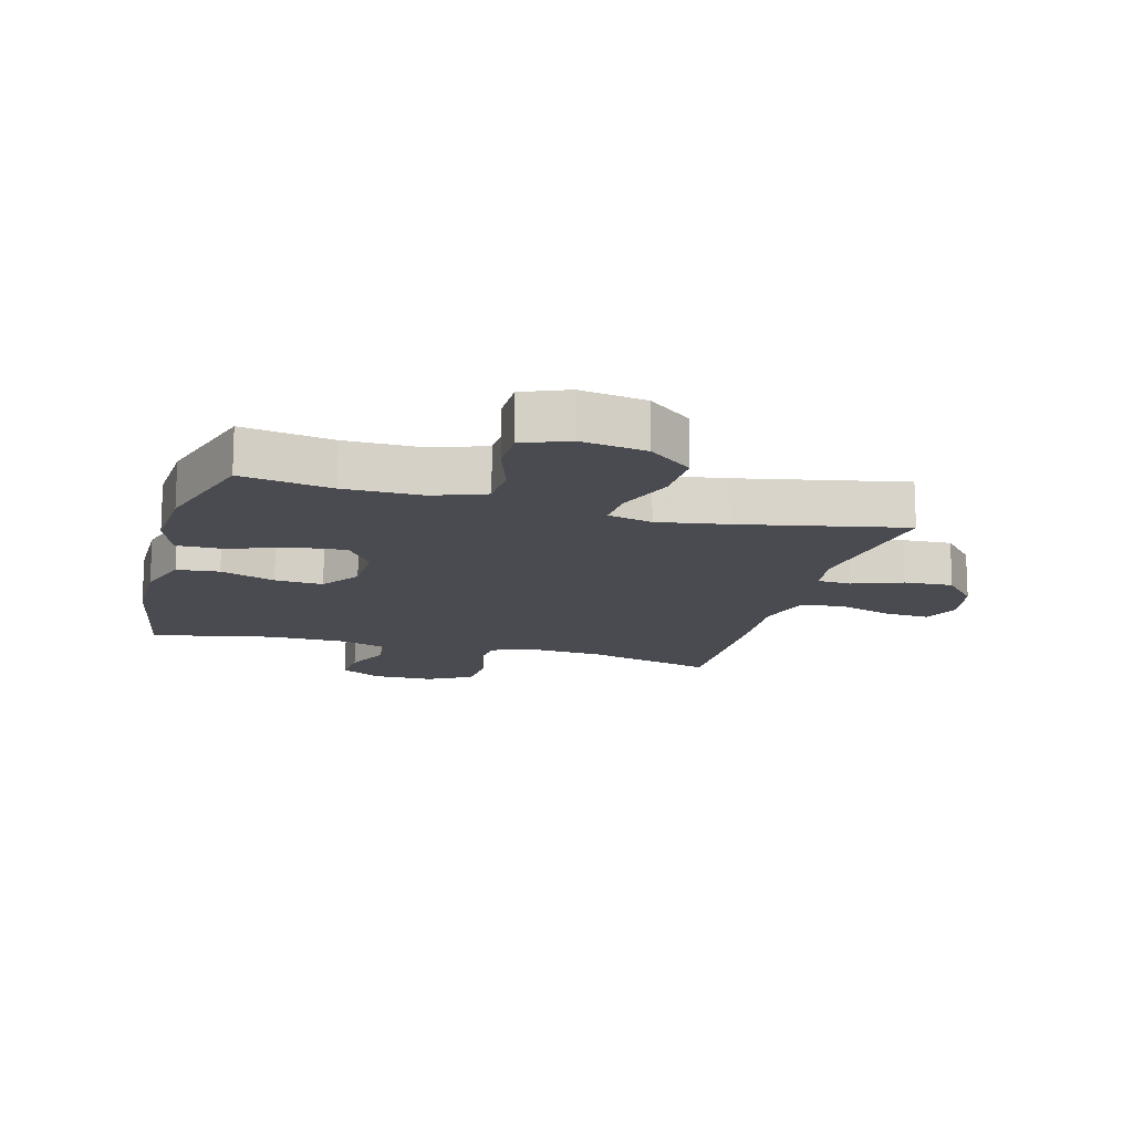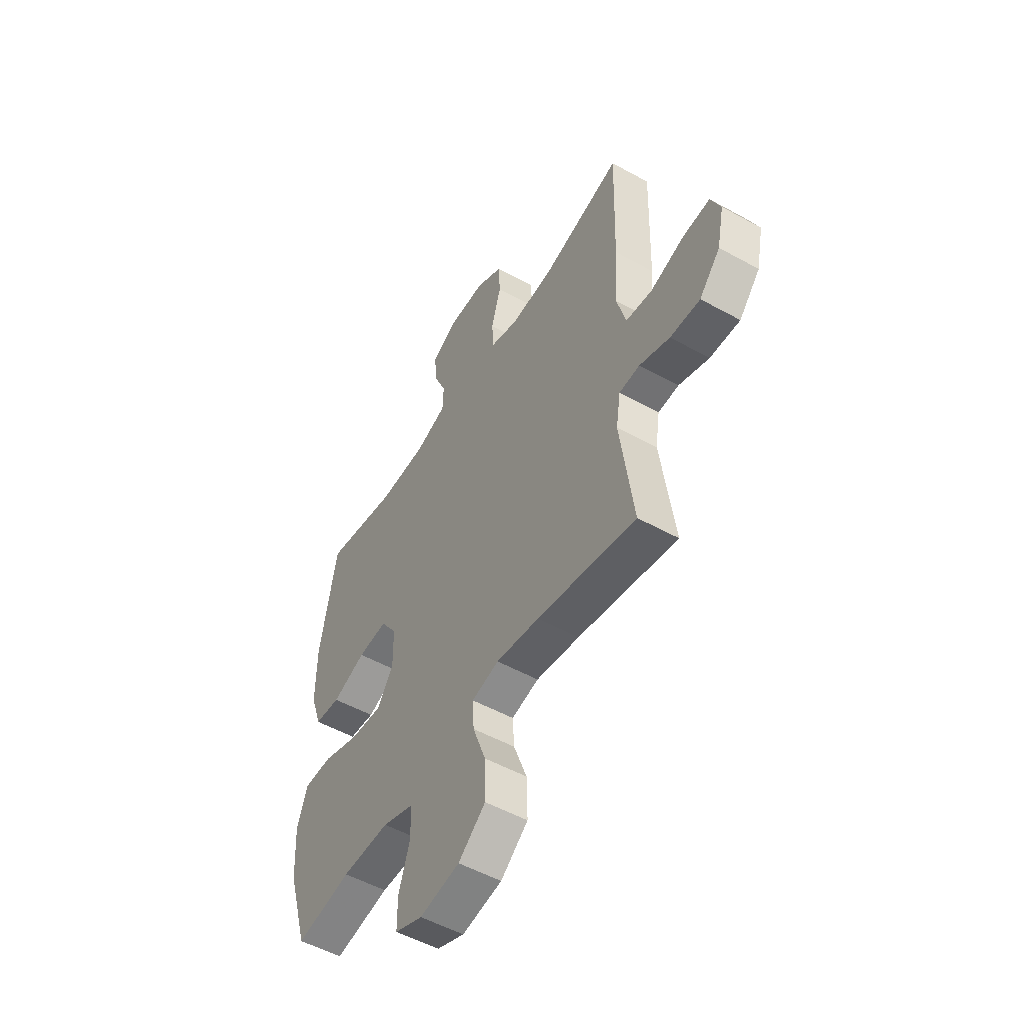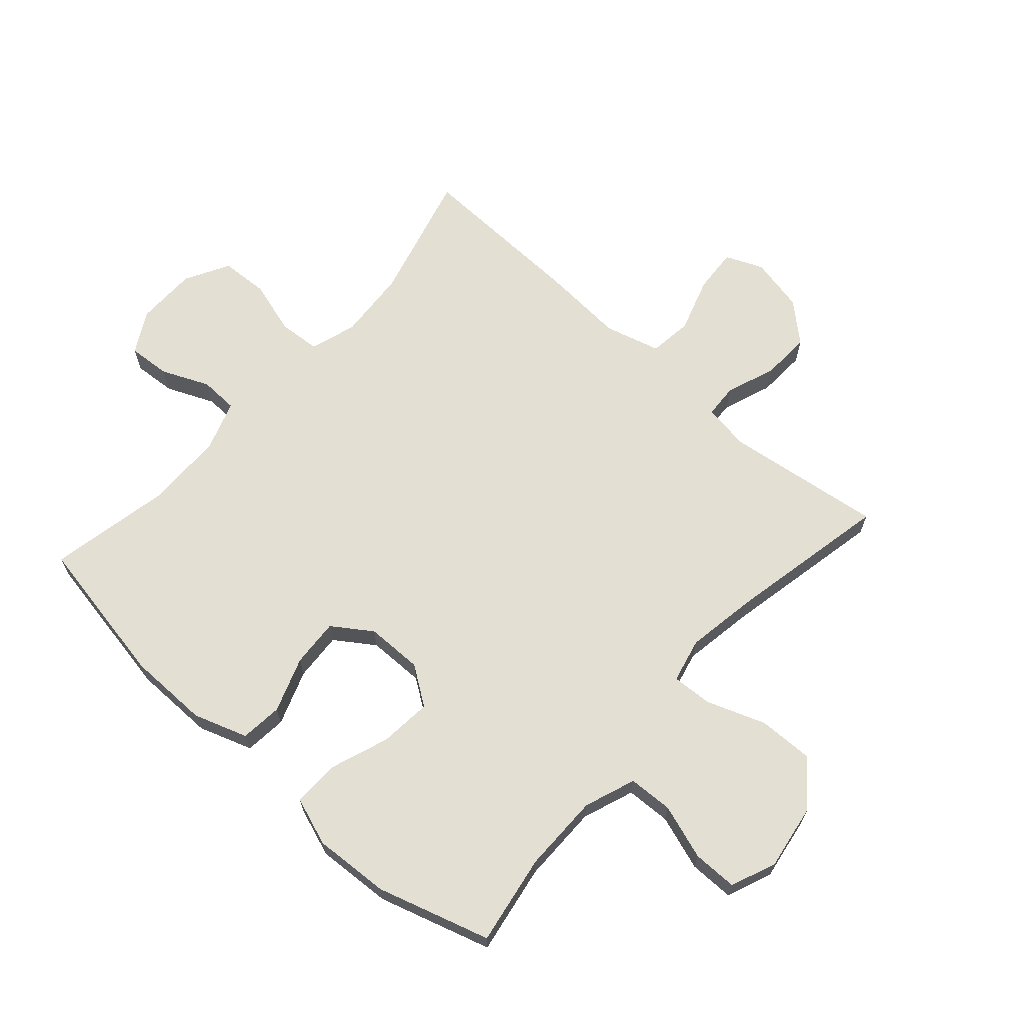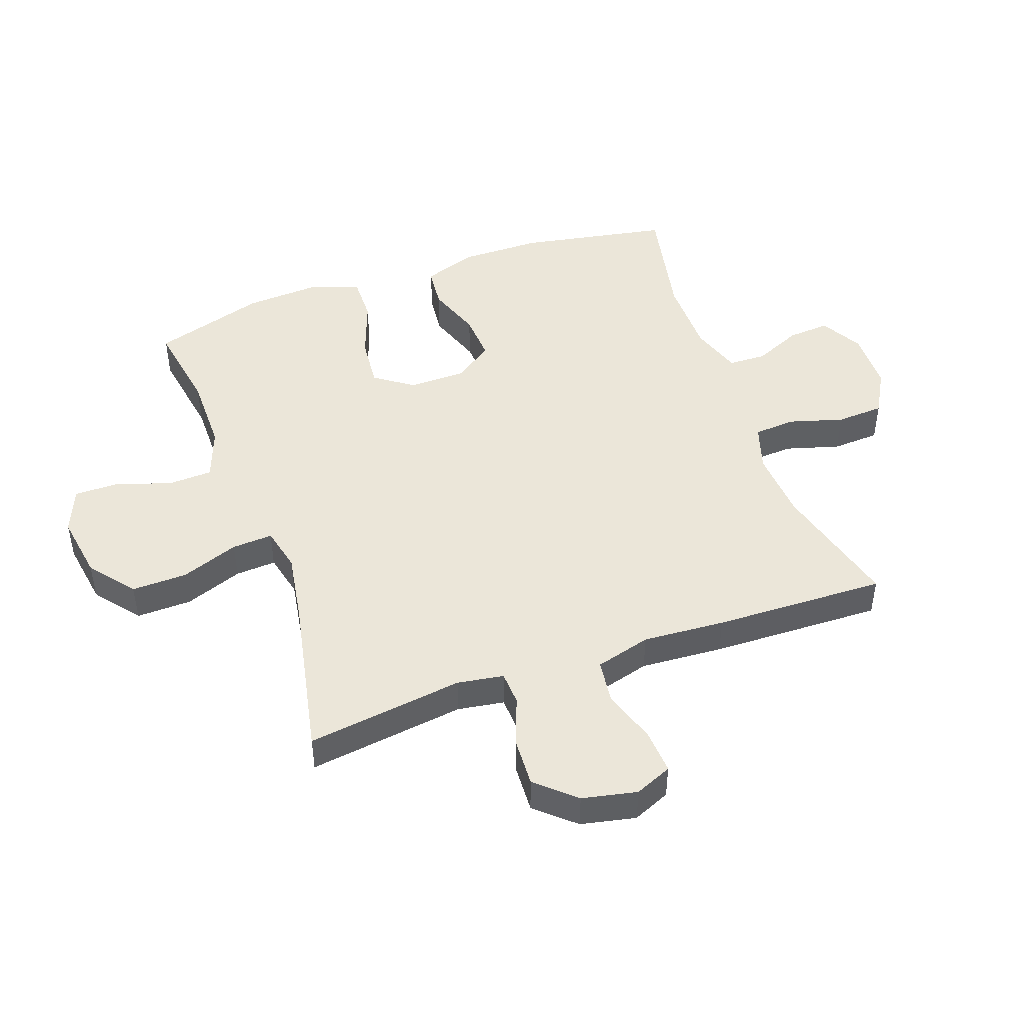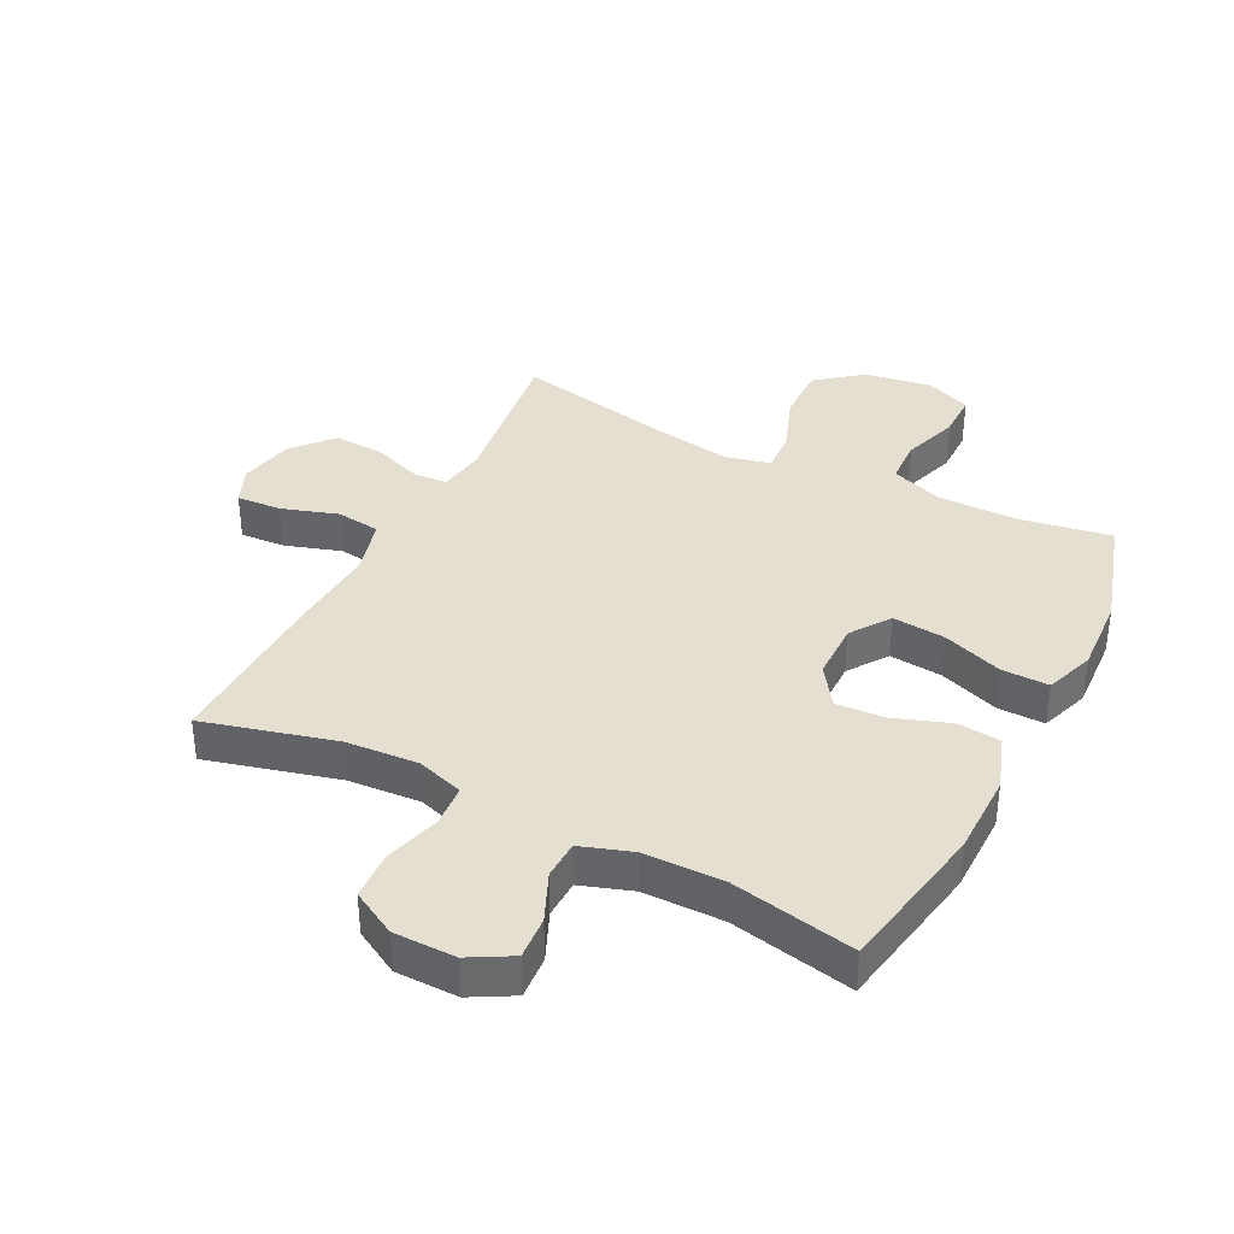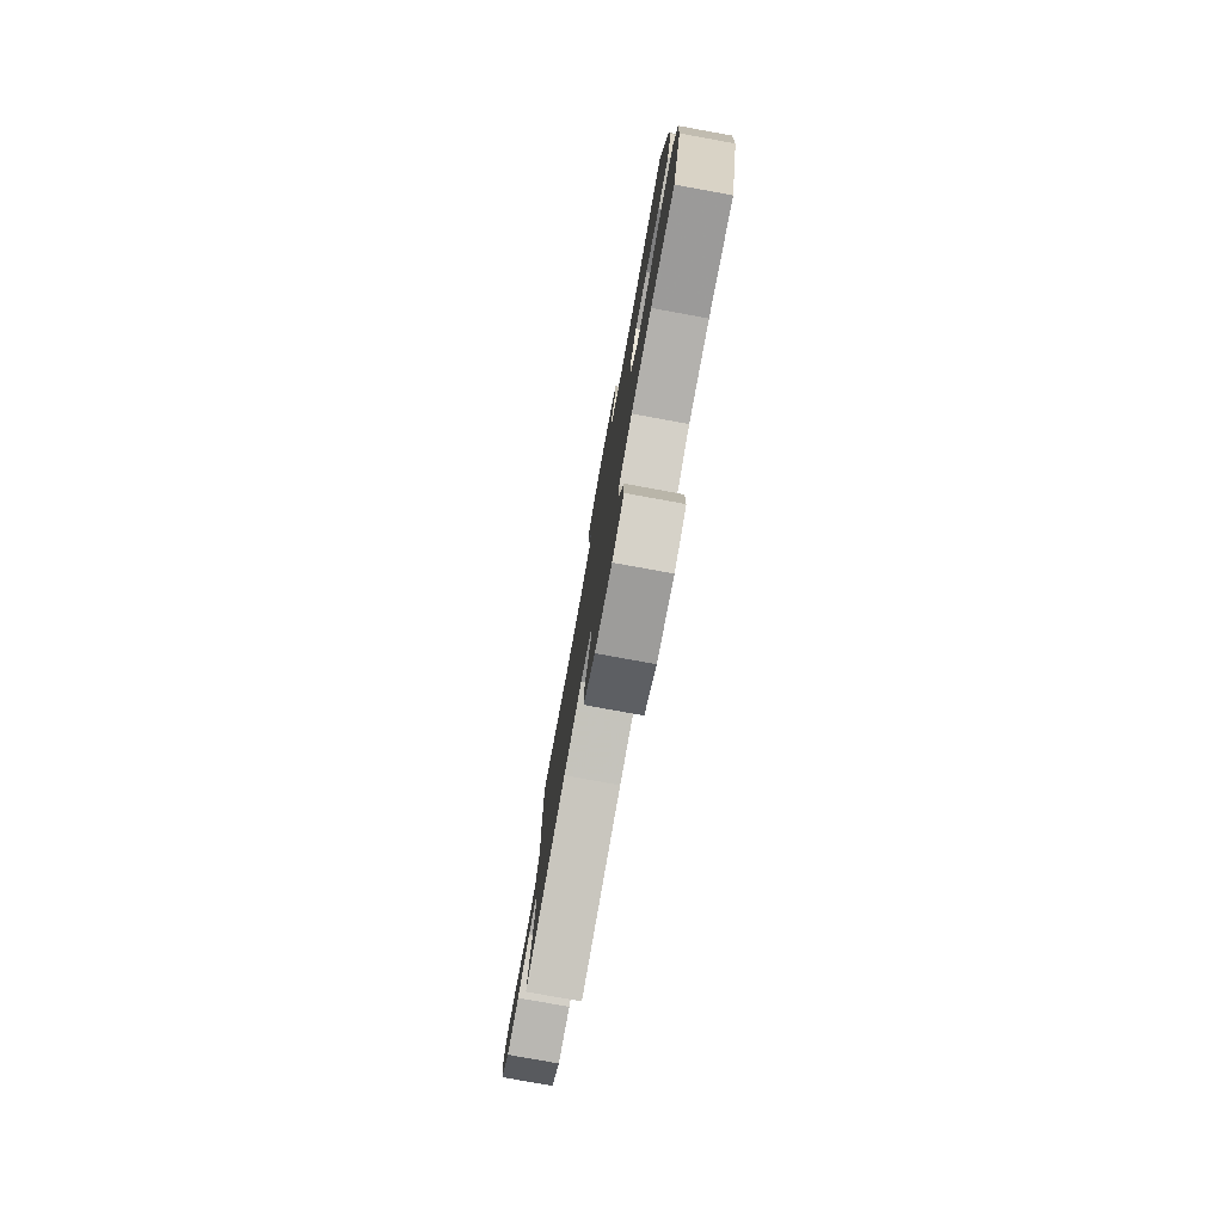
<metadata>
{"format":"obj","ext":"obj","renderer":"f3d","projection":"perspective","resolution":1024,"background":"white","views":[{"elev":-14.6,"azim":164.6,"up":"+Y"},{"elev":-52.5,"azim":-120.8,"up":"+Z"},{"elev":66.6,"azim":131.7,"up":"+Y"},{"elev":46.8,"azim":-109.6,"up":"+Y"},{"elev":37.3,"azim":26.9,"up":"+Y"},{"elev":-79.2,"azim":79.7,"up":"+Z"}]}
</metadata>
<code>
v 0.5 0.07 0.5
v 0.545 0.07 0.255
v 0.546 0.07 0.122
v 0.516 0.07 0.034
v 0.447 0.07 0.027
v 0.357 0.07 0.059
v 0.278 0.07 0.064
v 0.234 0.07 0
v 0.233 0.07 -0.093
v 0.277 0.07 -0.156
v 0.362 0.07 -0.148
v 0.459 0.07 -0.113
v 0.535 0.07 -0.112
v 0.563 0.07 -0.191
v 0.556 0.07 -0.315
v 0.5 0.07 -0.5
v 0.352 0.07 -0.475
v 0.224 0.07 -0.475
v 0.14 0.07 -0.506
v 0.137 0.07 -0.579
v 0.167 0.07 -0.669
v 0.167 0.07 -0.742
v 0.093 0.07 -0.772
v -0.014 0.07 -0.755
v -0.087 0.07 -0.697
v -0.085 0.07 -0.606
v -0.05 0.07 -0.511
v -0.046 0.07 -0.444
v -0.119 0.07 -0.427
v -0.235 0.07 -0.446
v -0.5 0.07 -0.5
v -0.465 0.07 -0.242
v -0.477 0.07 -0.166
v -0.532 0.07 -0.163
v -0.613 0.07 -0.193
v -0.693 0.07 -0.197
v -0.749 0.07 -0.134
v -0.768 0.07 -0.044
v -0.742 0.07 0.017
v -0.669 0.07 0.012
v -0.579 0.07 -0.017
v -0.508 0.07 -0.008
v -0.483 0.07 0.083
v -0.492 0.07 0.218
v -0.5 0.07 0.5
v -0.288 0.07 0.444
v -0.172 0.07 0.436
v -0.096 0.07 0.46
v -0.091 0.07 0.528
v -0.117 0.07 0.617
v -0.113 0.07 0.695
v -0.041 0.07 0.735
v 0.059 0.07 0.736
v 0.127 0.07 0.698
v 0.122 0.07 0.629
v 0.088 0.07 0.551
v 0.09 0.07 0.489
v 0.173 0.07 0.461
v 0.302 0.07 0.46
v 0.5 0 0.5
v 0.545 0 0.255
v 0.546 0 0.122
v 0.516 0 0.034
v 0.447 0 0.027
v 0.357 0 0.059
v 0.278 0 0.064
v 0.234 0 0
v 0.233 0 -0.093
v 0.277 0 -0.156
v 0.362 0 -0.148
v 0.459 0 -0.113
v 0.535 0 -0.112
v 0.563 0 -0.191
v 0.556 0 -0.315
v 0.5 0 -0.5
v 0.352 0 -0.475
v 0.224 0 -0.475
v 0.14 0 -0.506
v 0.137 0 -0.579
v 0.167 0 -0.669
v 0.167 0 -0.742
v 0.093 0 -0.772
v -0.014 0 -0.755
v -0.087 0 -0.697
v -0.085 0 -0.606
v -0.05 0 -0.511
v -0.046 0 -0.444
v -0.119 0 -0.427
v -0.235 0 -0.446
v -0.5 0 -0.5
v -0.465 0 -0.242
v -0.477 0 -0.166
v -0.532 0 -0.163
v -0.613 0 -0.193
v -0.693 0 -0.197
v -0.749 0 -0.134
v -0.768 0 -0.044
v -0.742 0 0.017
v -0.669 0 0.012
v -0.579 0 -0.017
v -0.508 0 -0.008
v -0.483 0 0.083
v -0.492 0 0.218
v -0.5 0 0.5
v -0.288 0 0.444
v -0.172 0 0.436
v -0.096 0 0.46
v -0.091 0 0.528
v -0.117 0 0.617
v -0.113 0 0.695
v -0.041 0 0.735
v 0.059 0 0.736
v 0.127 0 0.698
v 0.122 0 0.629
v 0.088 0 0.551
v 0.09 0 0.489
v 0.173 0 0.461
v 0.302 0 0.46
f 53 54 55 56
f 53 56 57
f 52 53 57
f 49 50 51 52
f 48 49 52 57
f 47 48 57 58
f 43 44 45 46
f 42 43 46 47
f 38 39 40 41
f 38 41 42
f 37 38 42
f 34 35 36 37
f 33 34 37 42
f 30 31 32
f 29 30 32 33
f 28 29 33 42
f 24 25 26 27
f 24 27 28
f 23 24 28
f 20 21 22 23
f 19 20 23 28
f 18 19 28 42
f 14 15 16 17
f 11 12 13 14
f 10 11 14 17
f 9 10 17 18
f 3 4 5 6
f 3 6 7
f 59 1 2 3
f 59 3 7
f 58 59 7 8
f 18 42 47 58
f 8 9 18 58
f 115 114 113 112
f 116 115 112
f 116 112 111
f 111 110 109 108
f 116 111 108 107
f 117 116 107 106
f 105 104 103 102
f 106 105 102 101
f 100 99 98 97
f 101 100 97
f 101 97 96
f 96 95 94 93
f 101 96 93 92
f 91 90 89
f 92 91 89 88
f 101 92 88 87
f 86 85 84 83
f 87 86 83
f 87 83 82
f 82 81 80 79
f 87 82 79 78
f 101 87 78 77
f 76 75 74 73
f 73 72 71 70
f 76 73 70 69
f 77 76 69 68
f 65 64 63 62
f 66 65 62
f 62 61 60 118
f 66 62 118
f 67 66 118 117
f 117 106 101 77
f 117 77 68 67
f 1 60 61 2
f 2 61 62 3
f 3 62 63 4
f 4 63 64 5
f 5 64 65 6
f 6 65 66 7
f 7 66 67 8
f 8 67 68 9
f 9 68 69 10
f 10 69 70 11
f 11 70 71 12
f 12 71 72 13
f 13 72 73 14
f 14 73 74 15
f 15 74 75 16
f 16 75 76 17
f 17 76 77 18
f 18 77 78 19
f 19 78 79 20
f 20 79 80 21
f 21 80 81 22
f 22 81 82 23
f 23 82 83 24
f 24 83 84 25
f 25 84 85 26
f 26 85 86 27
f 27 86 87 28
f 28 87 88 29
f 29 88 89 30
f 30 89 90 31
f 31 90 91 32
f 32 91 92 33
f 33 92 93 34
f 34 93 94 35
f 35 94 95 36
f 36 95 96 37
f 37 96 97 38
f 38 97 98 39
f 39 98 99 40
f 40 99 100 41
f 41 100 101 42
f 42 101 102 43
f 43 102 103 44
f 44 103 104 45
f 45 104 105 46
f 46 105 106 47
f 47 106 107 48
f 48 107 108 49
f 49 108 109 50
f 50 109 110 51
f 51 110 111 52
f 52 111 112 53
f 53 112 113 54
f 54 113 114 55
f 55 114 115 56
f 56 115 116 57
f 57 116 117 58
f 58 117 118 59
f 59 118 60 1

</code>
